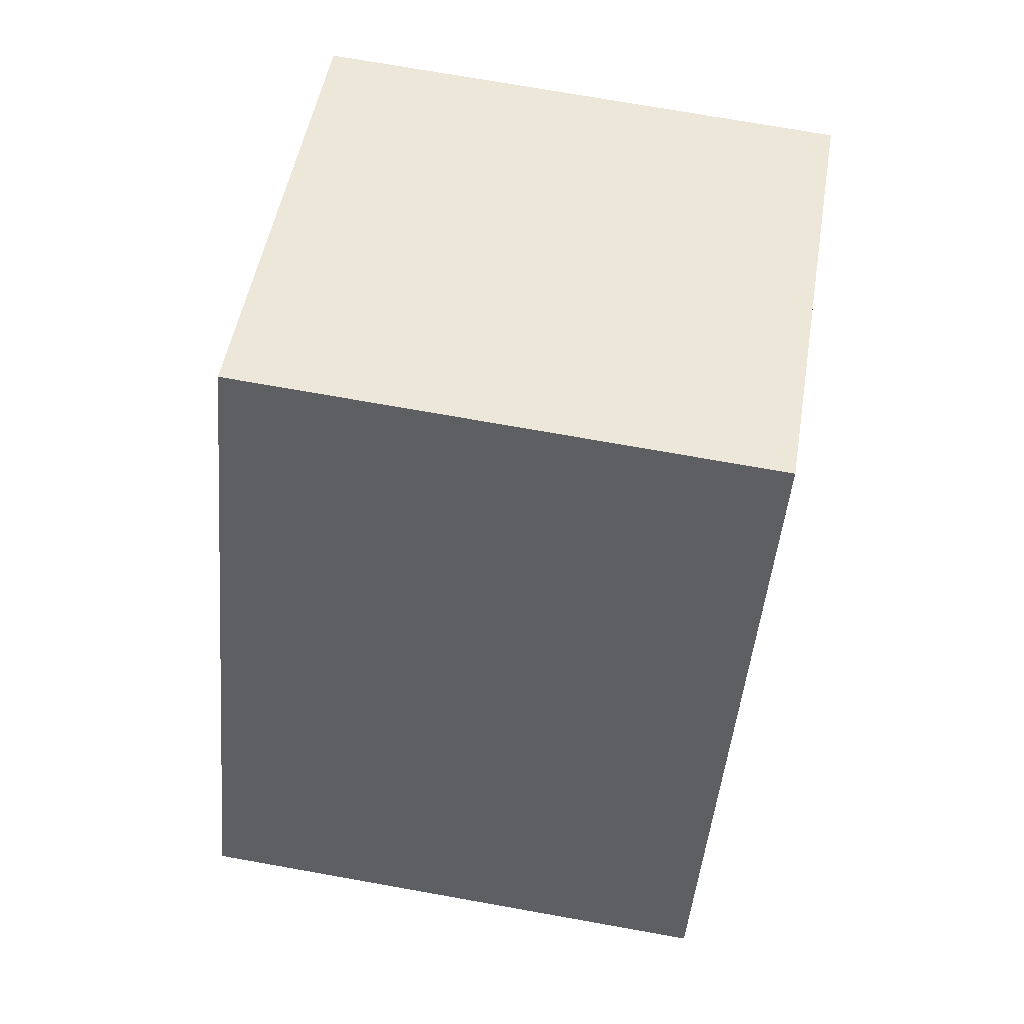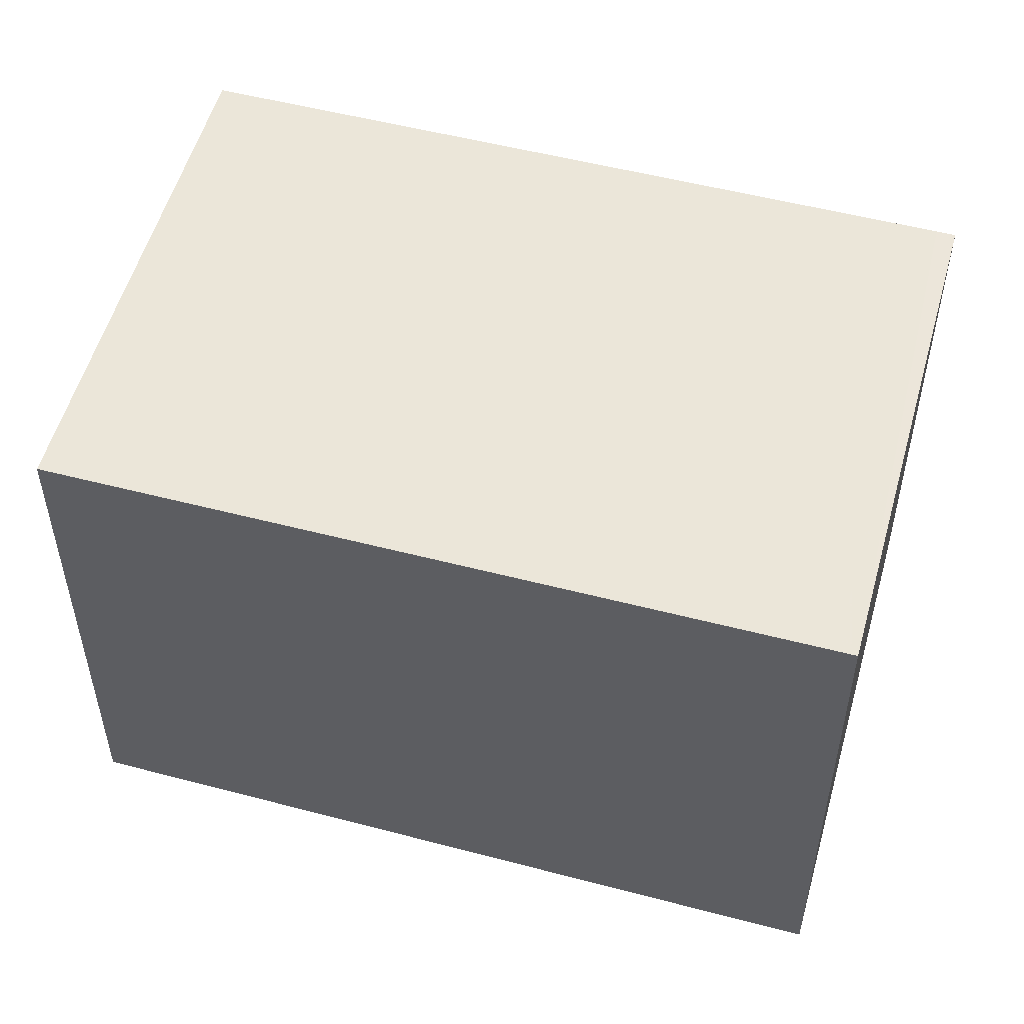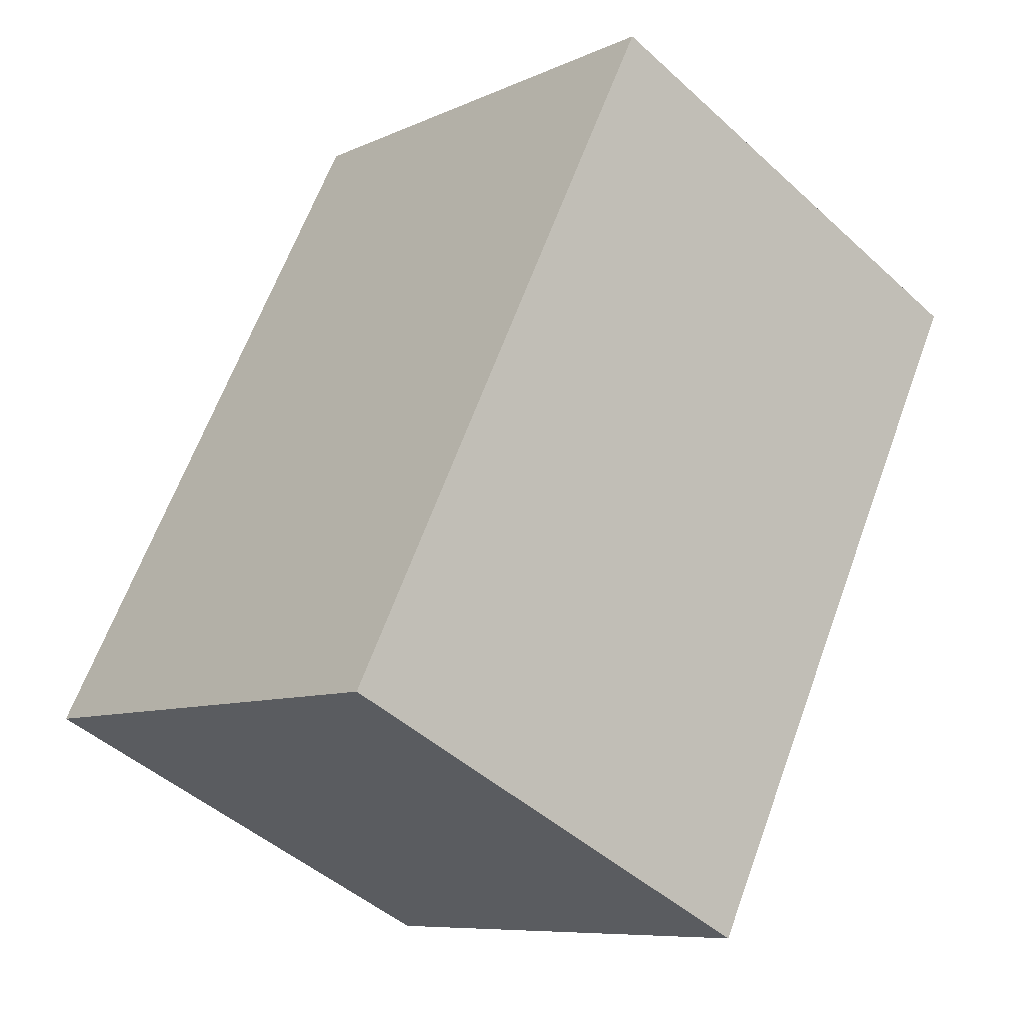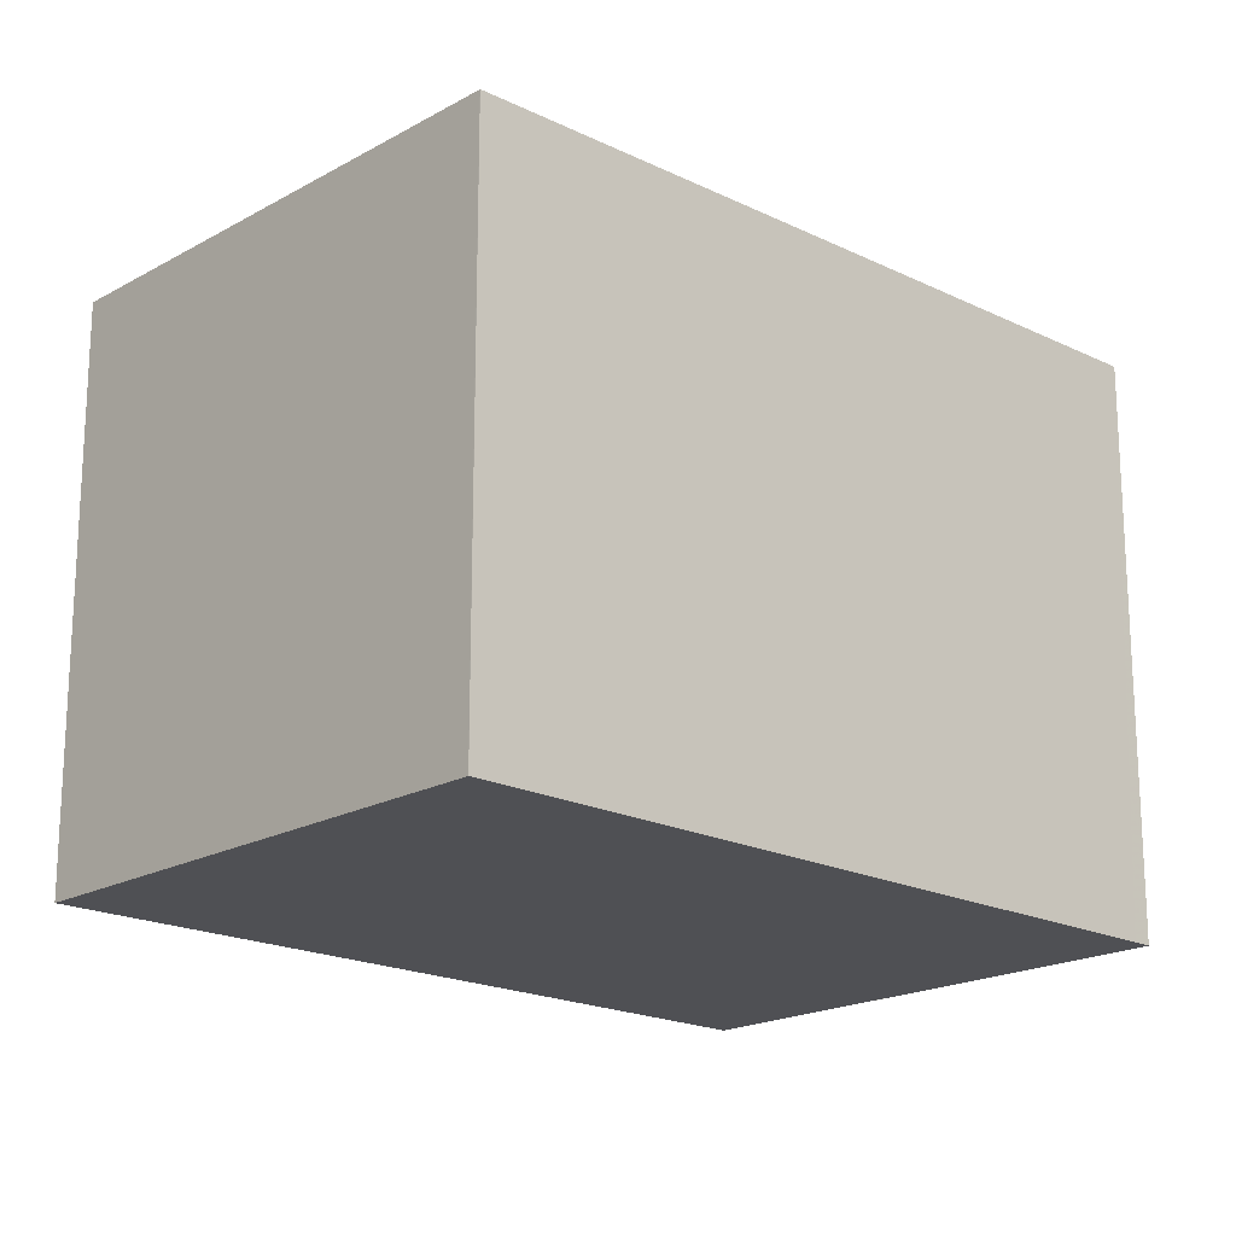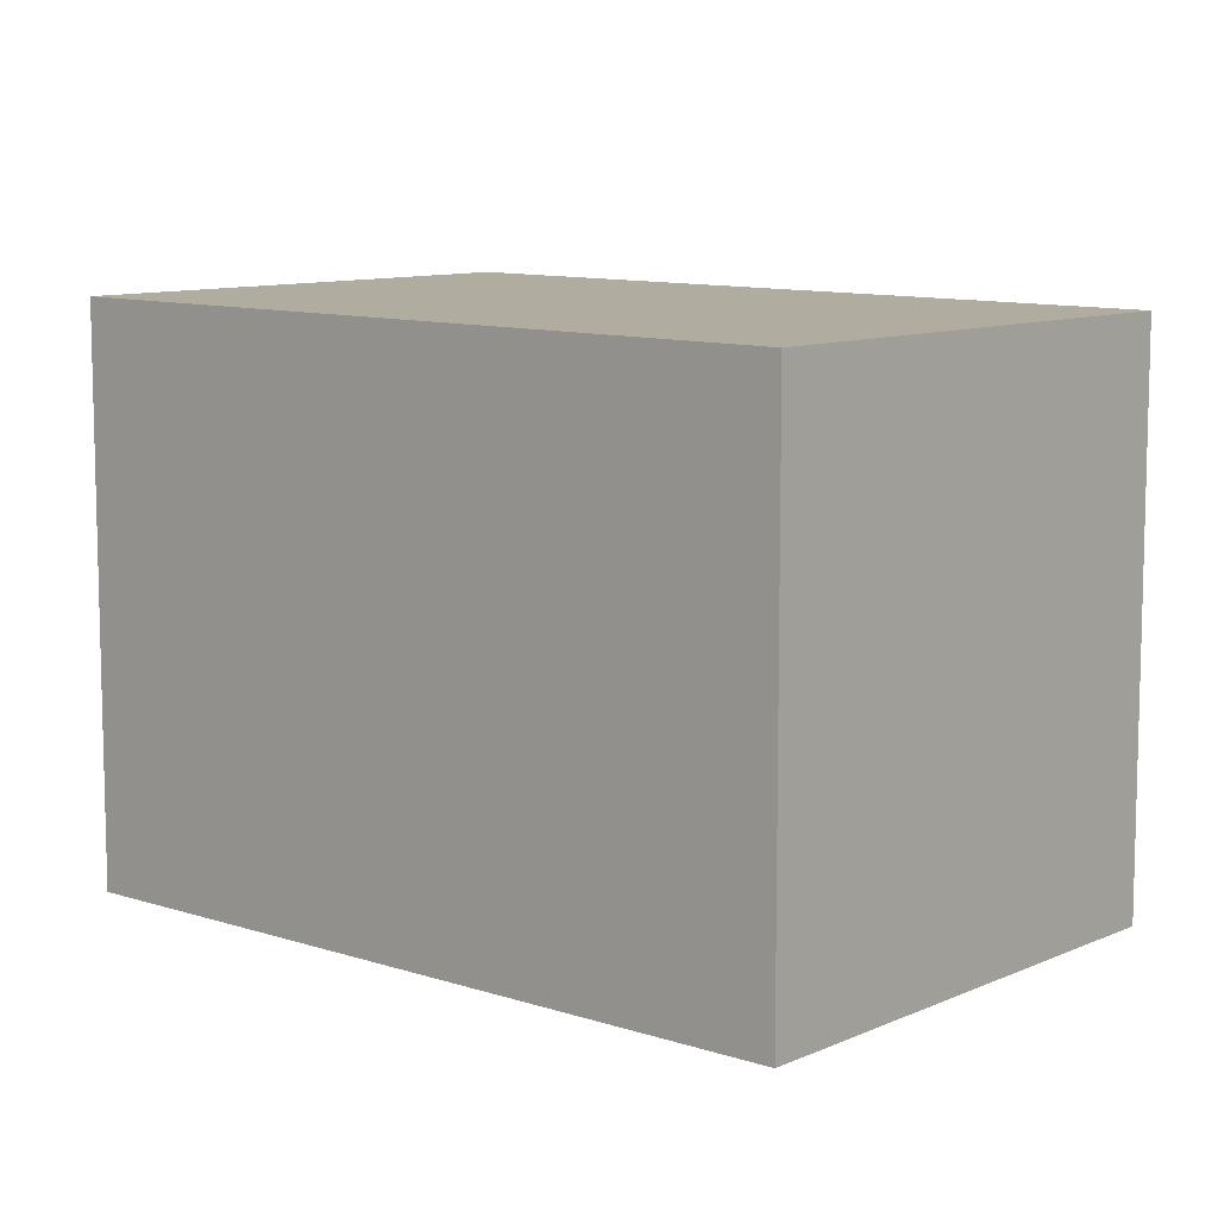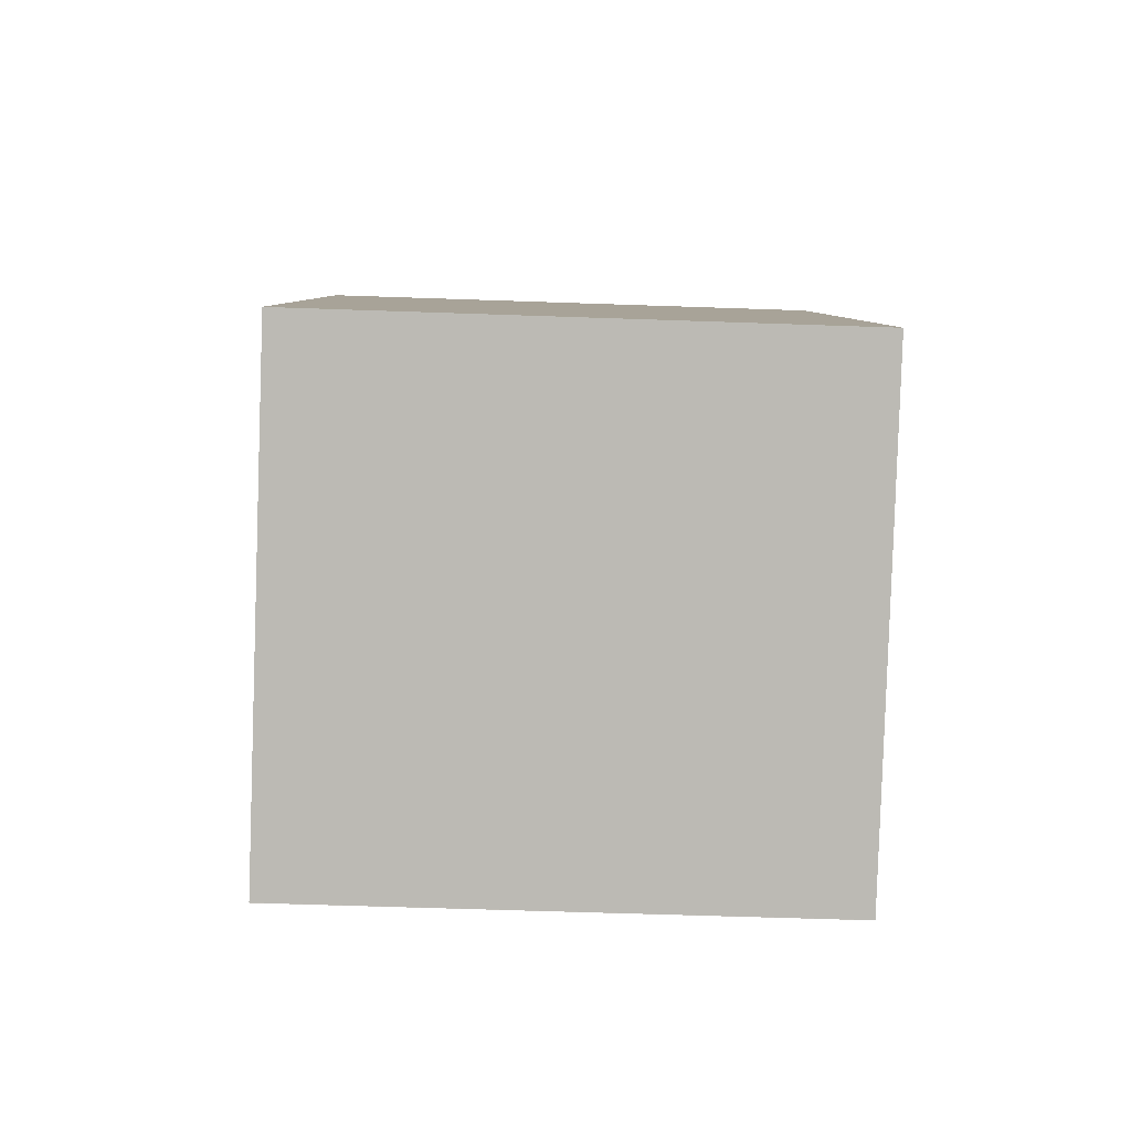
<metadata>
{"format":"obj","ext":"obj","renderer":"f3d","projection":"perspective","resolution":1024,"background":"white","views":[{"elev":72.7,"azim":100.1,"up":"+Y"},{"elev":54.1,"azim":-48.1,"up":"+Z"},{"elev":-8.4,"azim":141.0,"up":"+Y"},{"elev":-19.1,"azim":-107.1,"up":"+Z"},{"elev":9.5,"azim":157.1,"up":"+Z"},{"elev":-57.1,"azim":87.9,"up":"+Y"}]}
</metadata>
<code>
v -1941 -2488 2.745
v -1944 -2489 2.752
v -1945 -2485 2.719
v -1943 -2484 2.712
v -1945 -2485 2.72
v -1943 -2484 2.713
v -1945 -2485 2.719
v -1945 -2485 2.72
v -1944 -2489 2.752
v -1944 -2489 2.751
v -1941 -2487 2.744
v -1944 -2489 2.751
v -1944 -2489 2.752
v -1941 -2488 2.745
v -1941 -2488 0
v -1944 -2489 0
v -1944 -2489 2.751
v -1944 -2489 2.752
v -1944 -2489 0
v -1944 -2489 4.441e-16
v -1945 -2485 2.719
v -1945 -2485 2.719
v -1945 -2485 -4.441e-16
v -1945 -2485 0
v -1943 -2484 2.713
v -1943 -2484 2.712
v -1943 -2484 0
v -1943 -2484 0
v -1945 -2485 2.719
v -1945 -2485 2.72
v -1945 -2485 4.441e-16
v -1945 -2485 -4.441e-16
v -1941 -2487 2.744
v -1943 -2484 2.713
v -1943 -2484 0
v -1941 -2487 0
v -1943 -2484 2.712
v -1945 -2485 2.719
v -1945 -2485 0
v -1943 -2484 0
v -1944 -2489 2.752
v -1944 -2489 2.752
v -1944 -2489 0
v -1944 -2489 0
v -1941 -2488 2.745
v -1941 -2487 2.744
v -1941 -2487 0
v -1941 -2488 0
v -1945 -2485 2.72
v -1944 -2489 2.751
v -1944 -2489 4.441e-16
v -1945 -2485 4.441e-16
v -1941 -2488 0
v -1944 -2489 0
v -1945 -2485 0
v -1943 -2484 0
f 10 9 2 12
f 8 5 3 7
f 7 4 6 8
f 11 1 9 10
f 10 8 6 11
f 12 5 8 10
f 14 15 16 13
f 18 19 20 17
f 22 23 24 21
f 26 27 28 25
f 30 31 32 29
f 34 35 36 33
f 38 39 40 37
f 42 43 44 41
f 46 47 48 45
f 50 51 52 49
f 54 55 56 53

</code>
